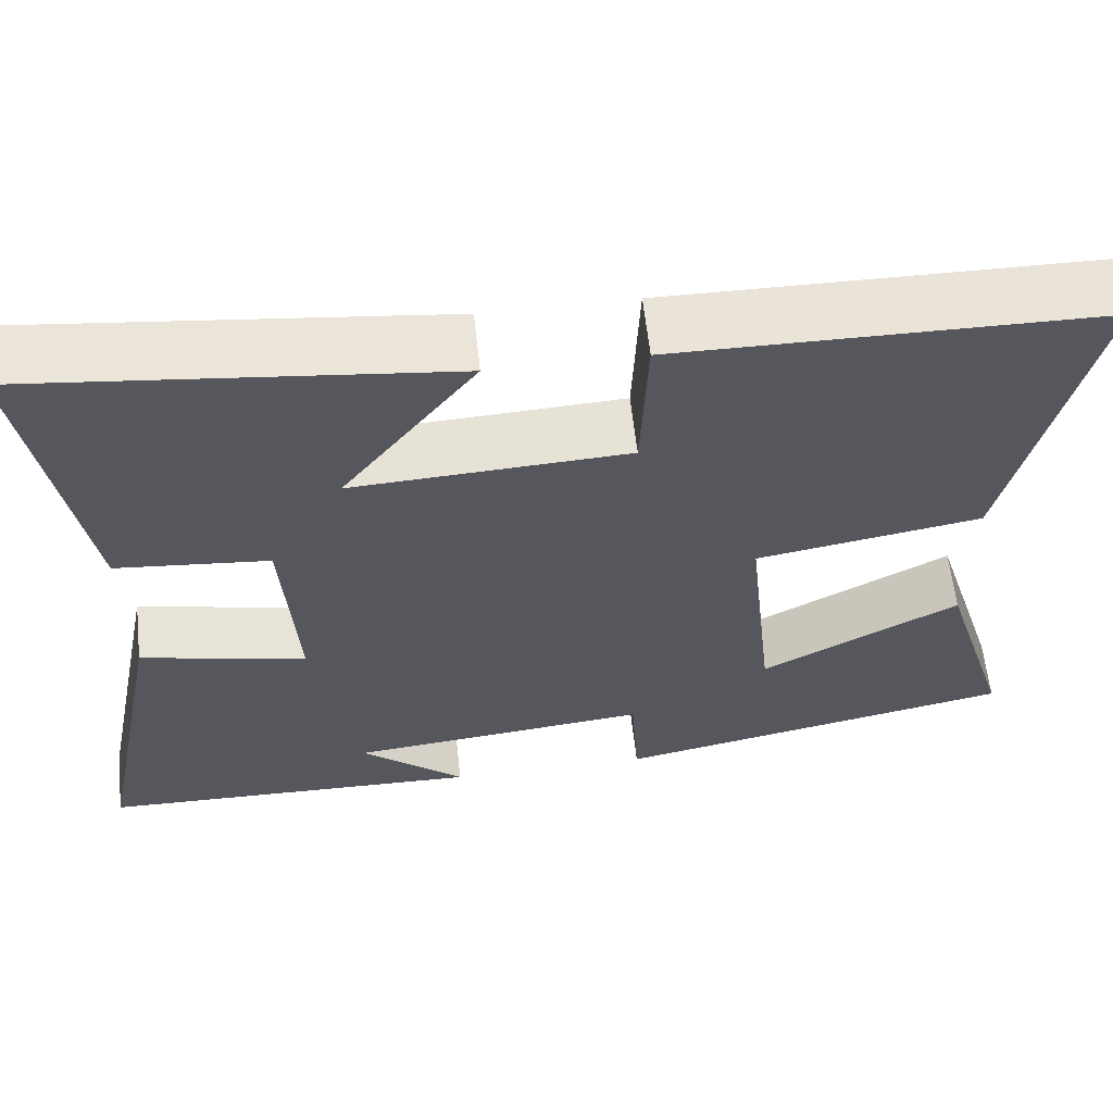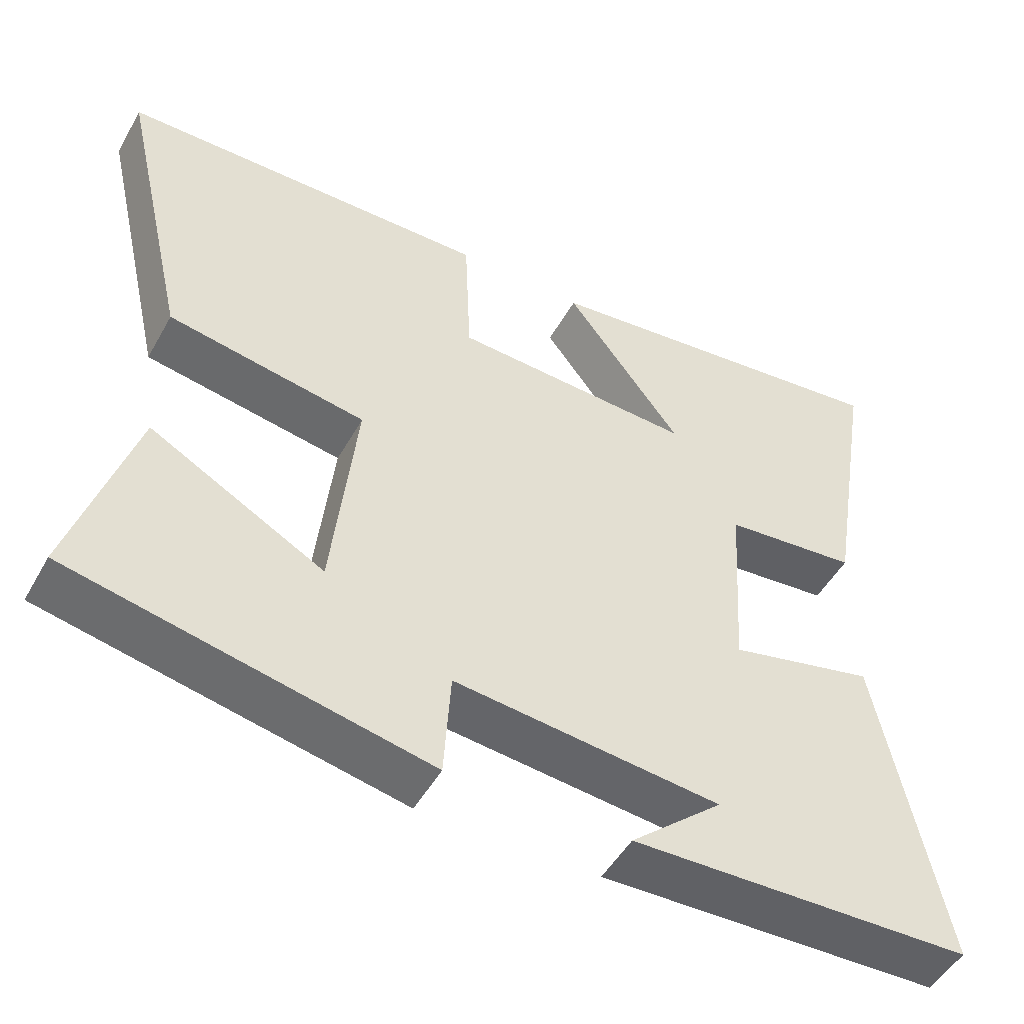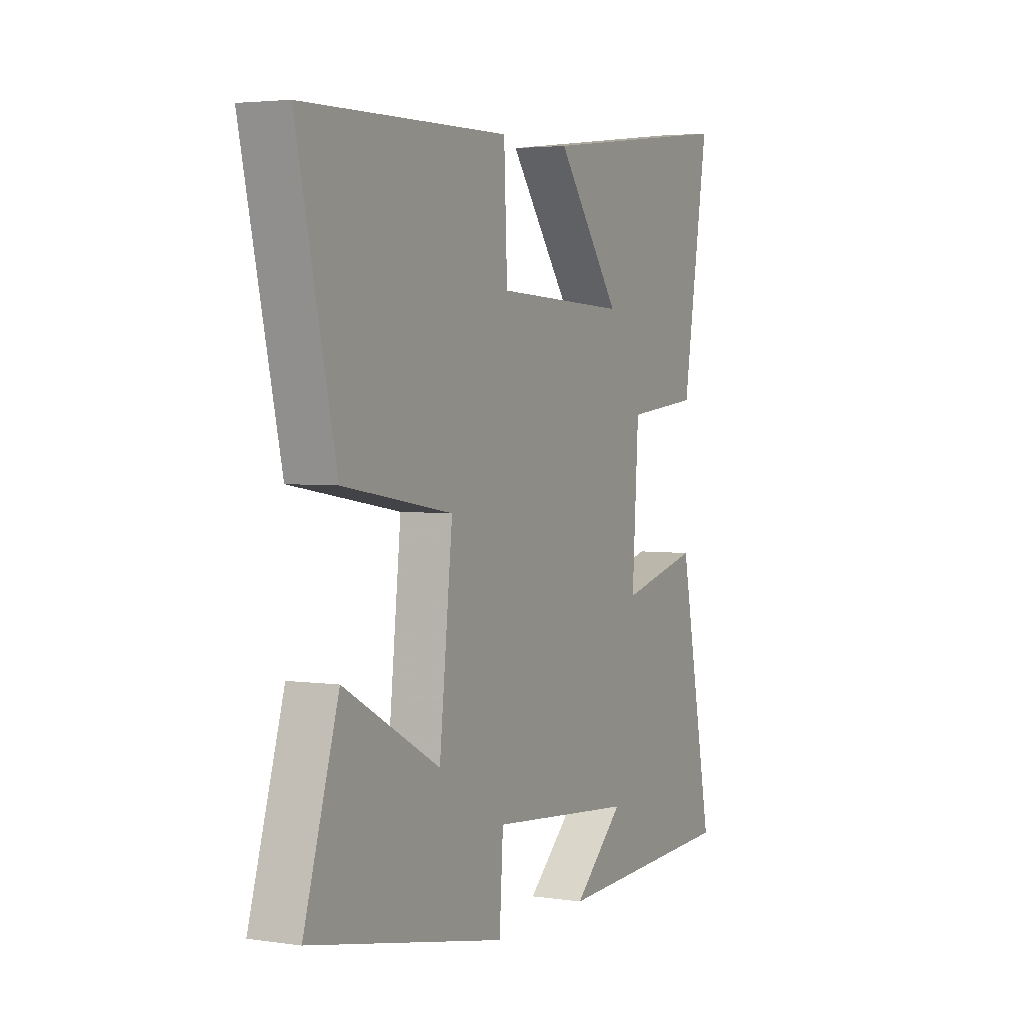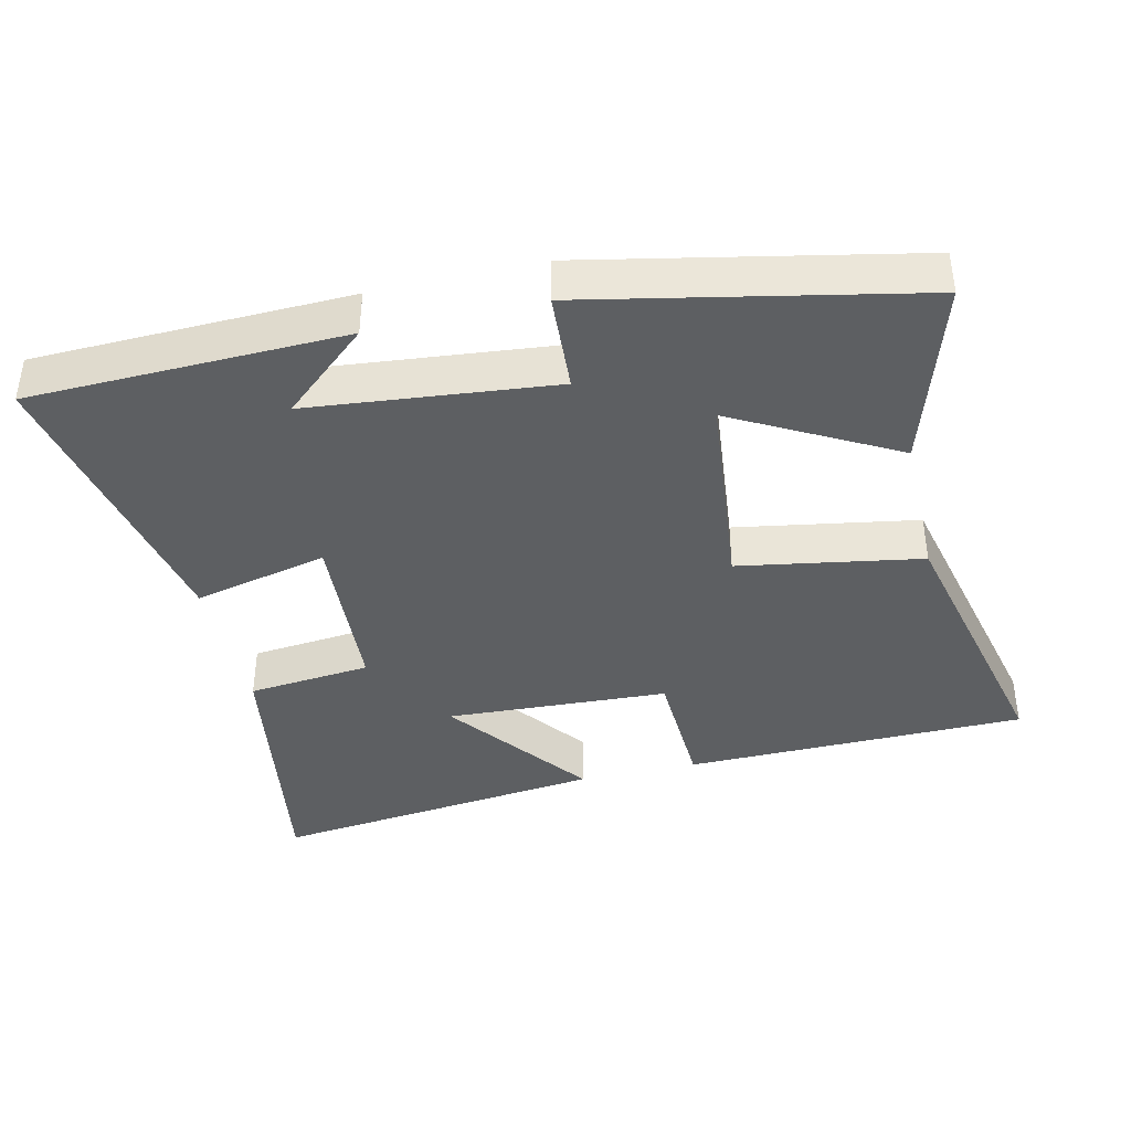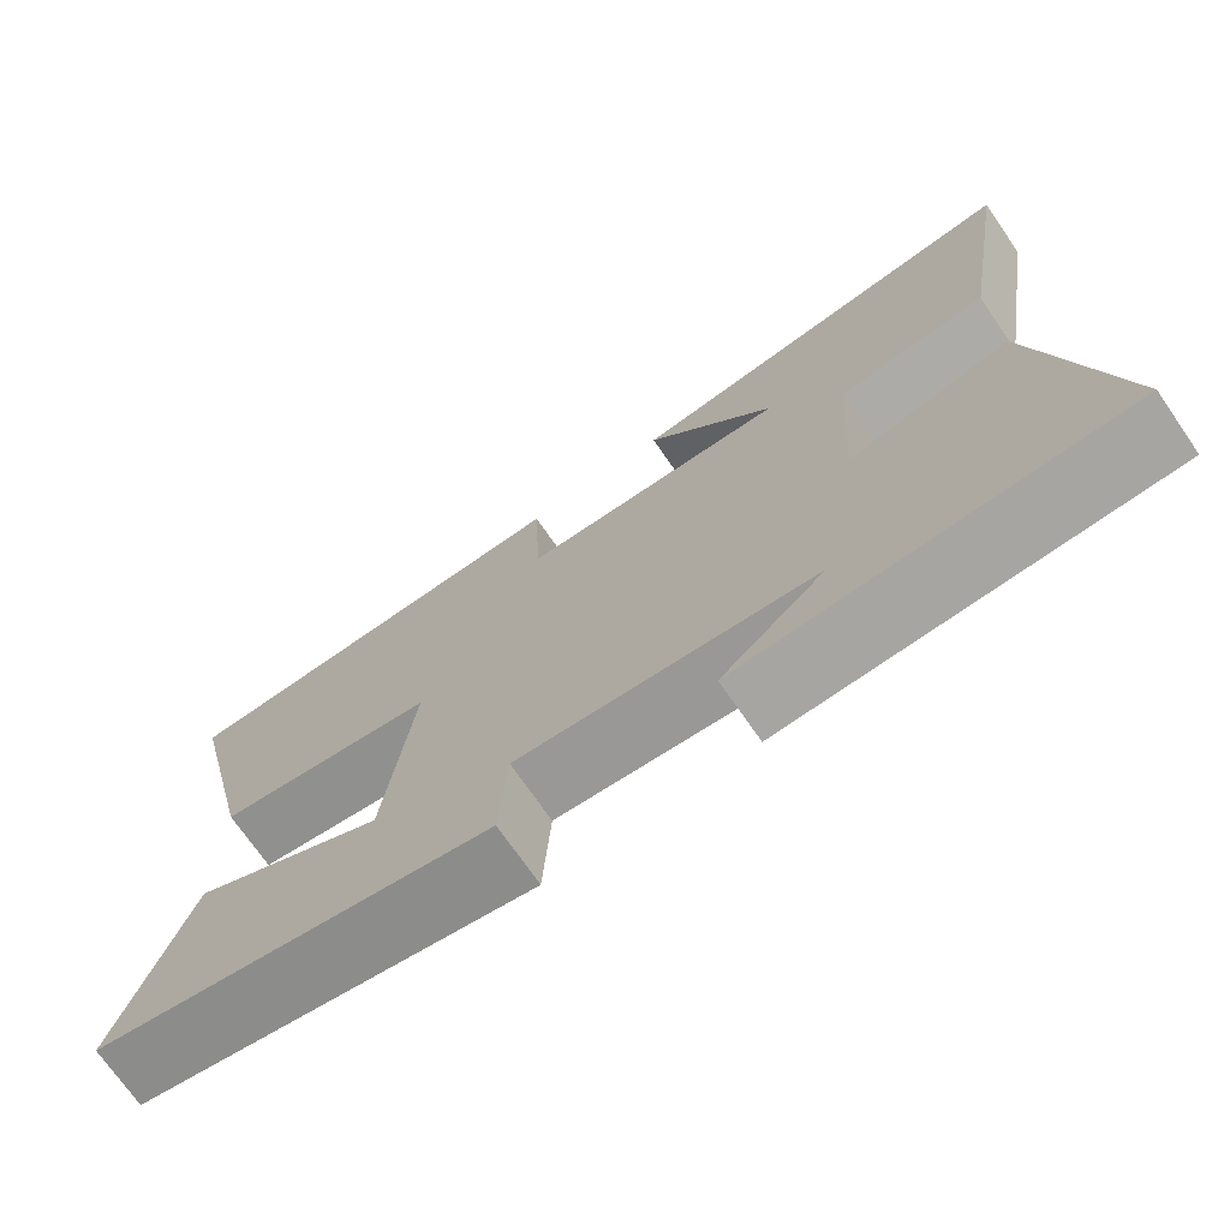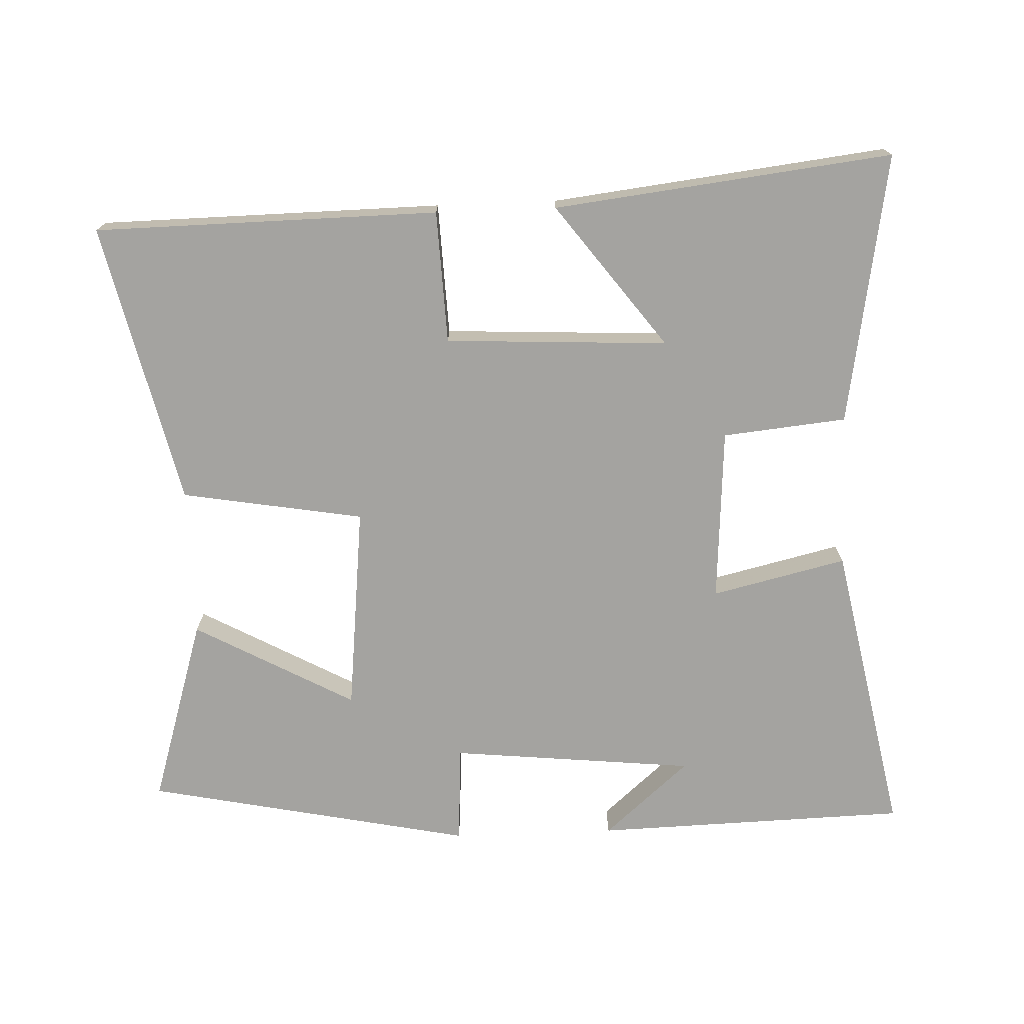
<metadata>
{"format":"obj","ext":"obj","renderer":"f3d","projection":"perspective","resolution":1024,"background":"white","views":[{"elev":61.3,"azim":173.7,"up":"+Z"},{"elev":-49.5,"azim":-28.4,"up":"+Z"},{"elev":3.5,"azim":-63.7,"up":"+Z"},{"elev":-39.7,"azim":-166.9,"up":"+Y"},{"elev":-72.6,"azim":34.7,"up":"+Z"},{"elev":-72.9,"azim":2.2,"up":"+Y"}]}
</metadata>
<code>
v 0.565 0.07 0.558
v 0.5 0.07 0.166
v 0.321 0.07 0.148
v 0.305 0.07 -0.104
v 0.5 0.07 -0.058
v 0.585 0.07 -0.487
v 0.13 0.07 -0.5
v 0.253 0.07 -0.392
v -0.101 0.07 -0.356
v -0.11 0.07 -0.5
v -0.583 0.07 -0.403
v -0.5 0.07 -0.132
v -0.268 0.07 -0.259
v -0.236 0.07 0.041
v -0.5 0.07 0.086
v -0.594 0.07 0.493
v -0.097 0.07 0.5
v -0.089 0.07 0.309
v 0.233 0.07 0.293
v 0.077 0.07 0.5
v 0.565 0 0.558
v 0.5 0 0.166
v 0.321 0 0.148
v 0.305 0 -0.104
v 0.5 0 -0.058
v 0.585 0 -0.487
v 0.13 0 -0.5
v 0.253 0 -0.392
v -0.101 0 -0.356
v -0.11 0 -0.5
v -0.583 0 -0.403
v -0.5 0 -0.132
v -0.268 0 -0.259
v -0.236 0 0.041
v -0.5 0 0.086
v -0.594 0 0.493
v -0.097 0 0.5
v -0.089 0 0.309
v 0.233 0 0.293
v 0.077 0 0.5
f 19 20 1 2
f 18 19 2 3
f 16 17 18
f 15 16 18
f 14 15 18
f 18 3 4
f 14 18 4
f 13 14 4
f 11 12 13
f 10 11 13
f 9 10 13
f 13 4 5
f 9 13 5
f 8 9 5
f 6 7 8
f 5 6 8
f 22 21 40 39
f 23 22 39 38
f 38 37 36
f 38 36 35
f 38 35 34
f 24 23 38
f 24 38 34
f 24 34 33
f 33 32 31
f 33 31 30
f 33 30 29
f 25 24 33
f 25 33 29
f 25 29 28
f 28 27 26
f 28 26 25
f 1 21 22 2
f 2 22 23 3
f 3 23 24 4
f 4 24 25 5
f 5 25 26 6
f 6 26 27 7
f 7 27 28 8
f 8 28 29 9
f 9 29 30 10
f 10 30 31 11
f 11 31 32 12
f 12 32 33 13
f 13 33 34 14
f 14 34 35 15
f 15 35 36 16
f 16 36 37 17
f 17 37 38 18
f 18 38 39 19
f 19 39 40 20
f 20 40 21 1

</code>
